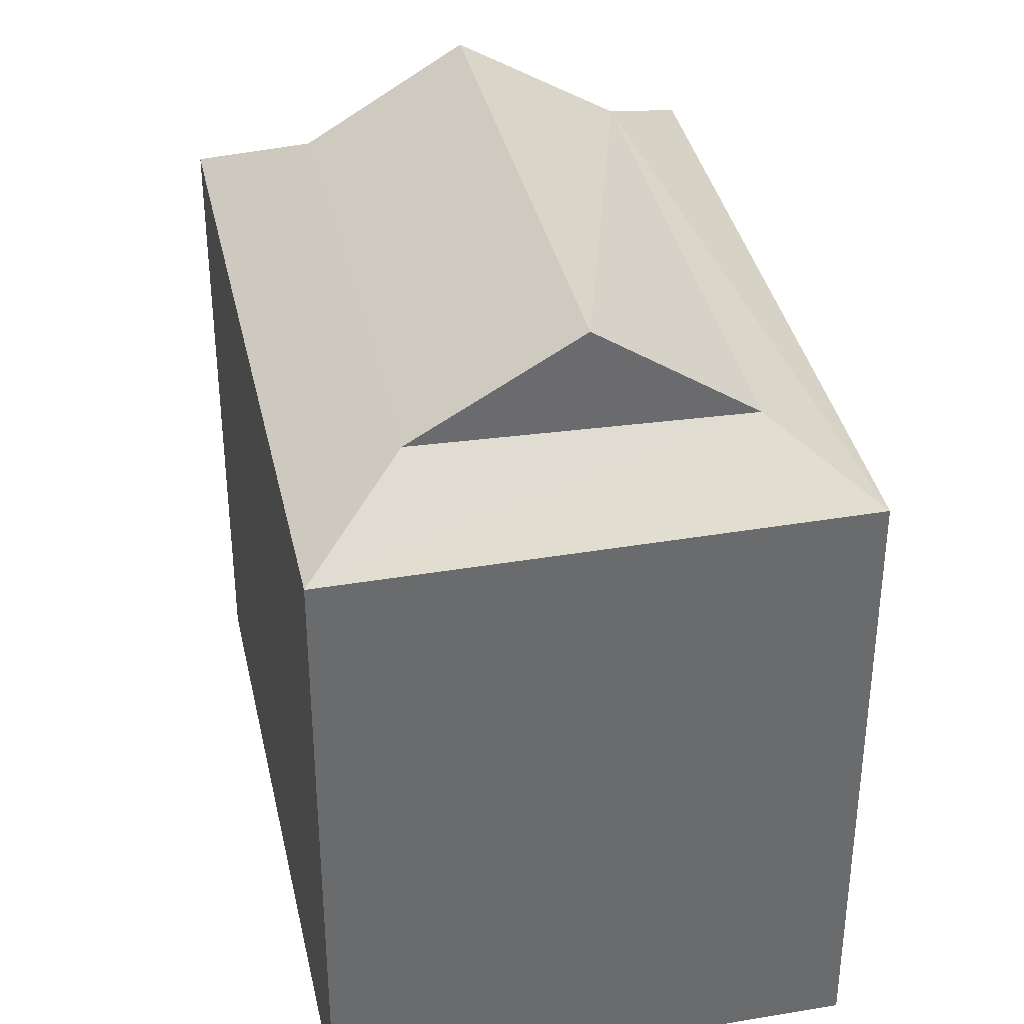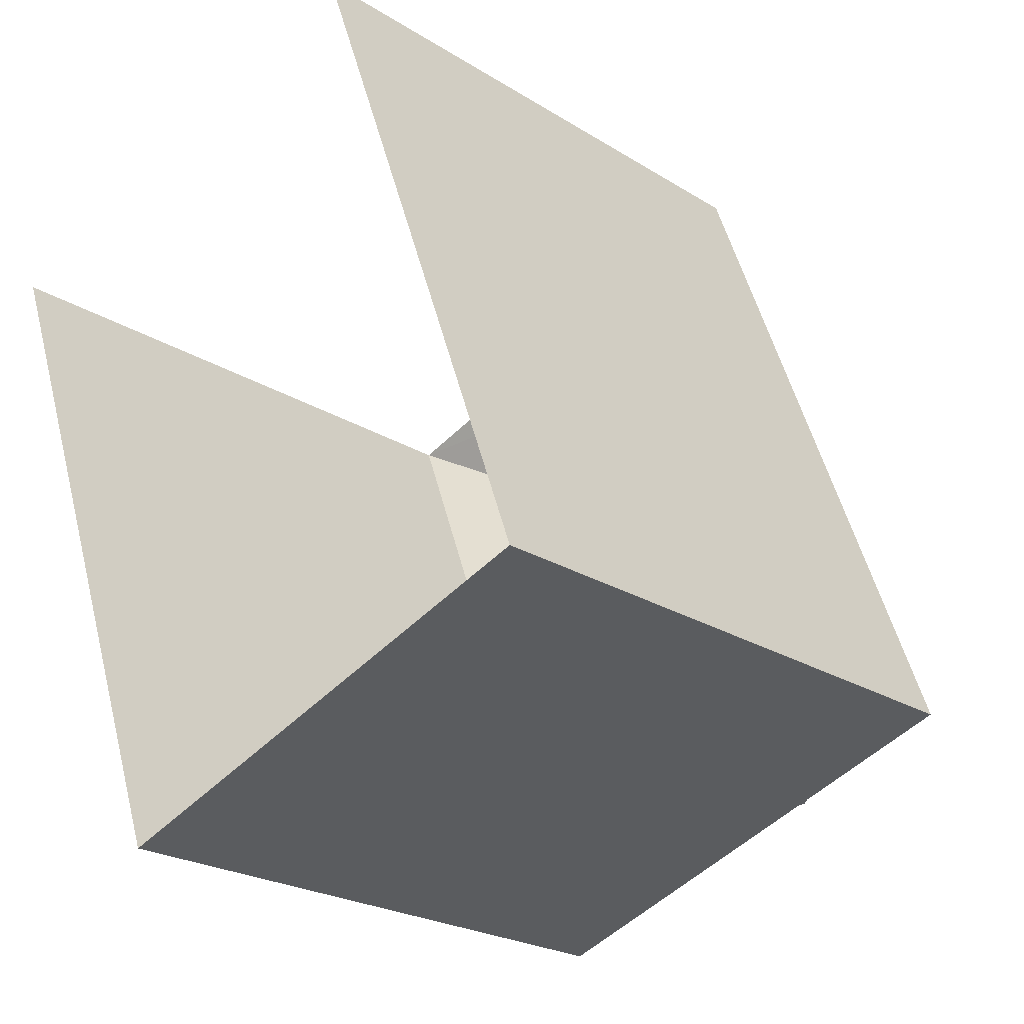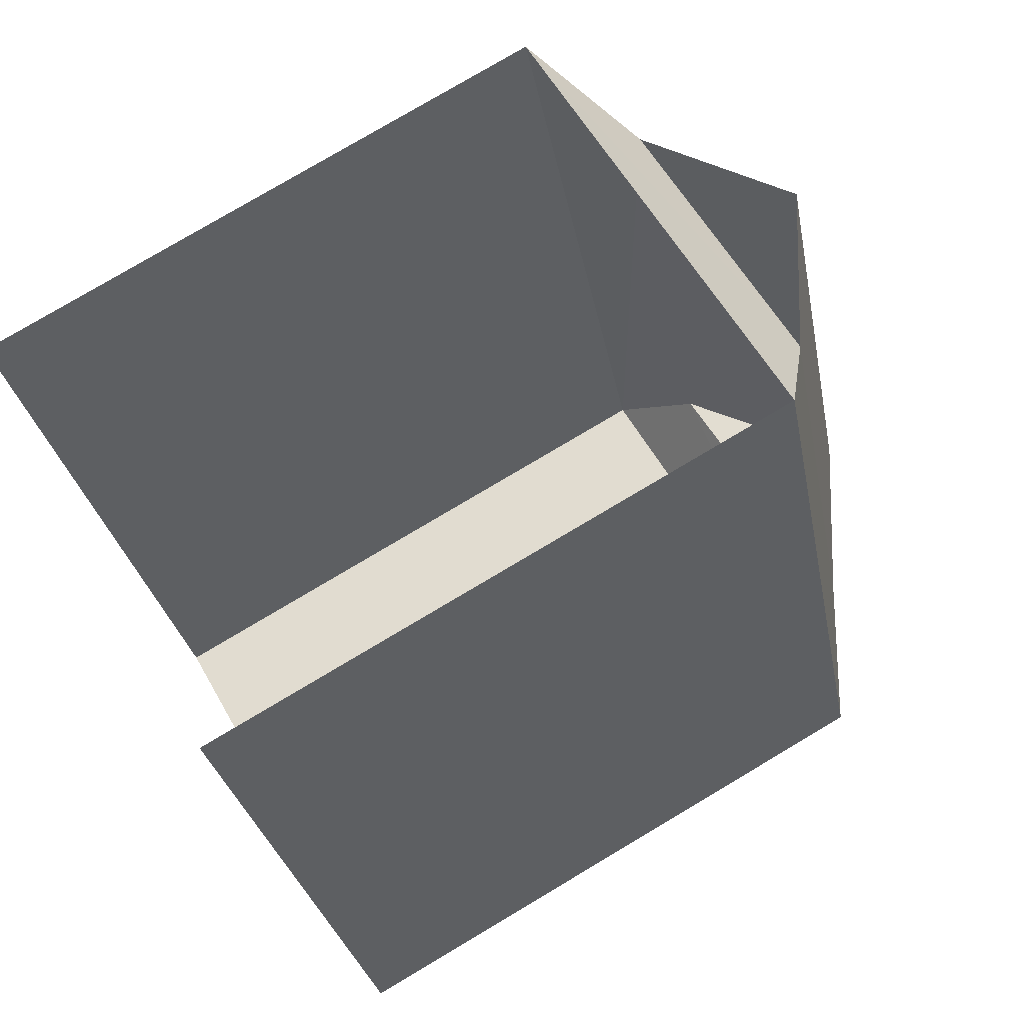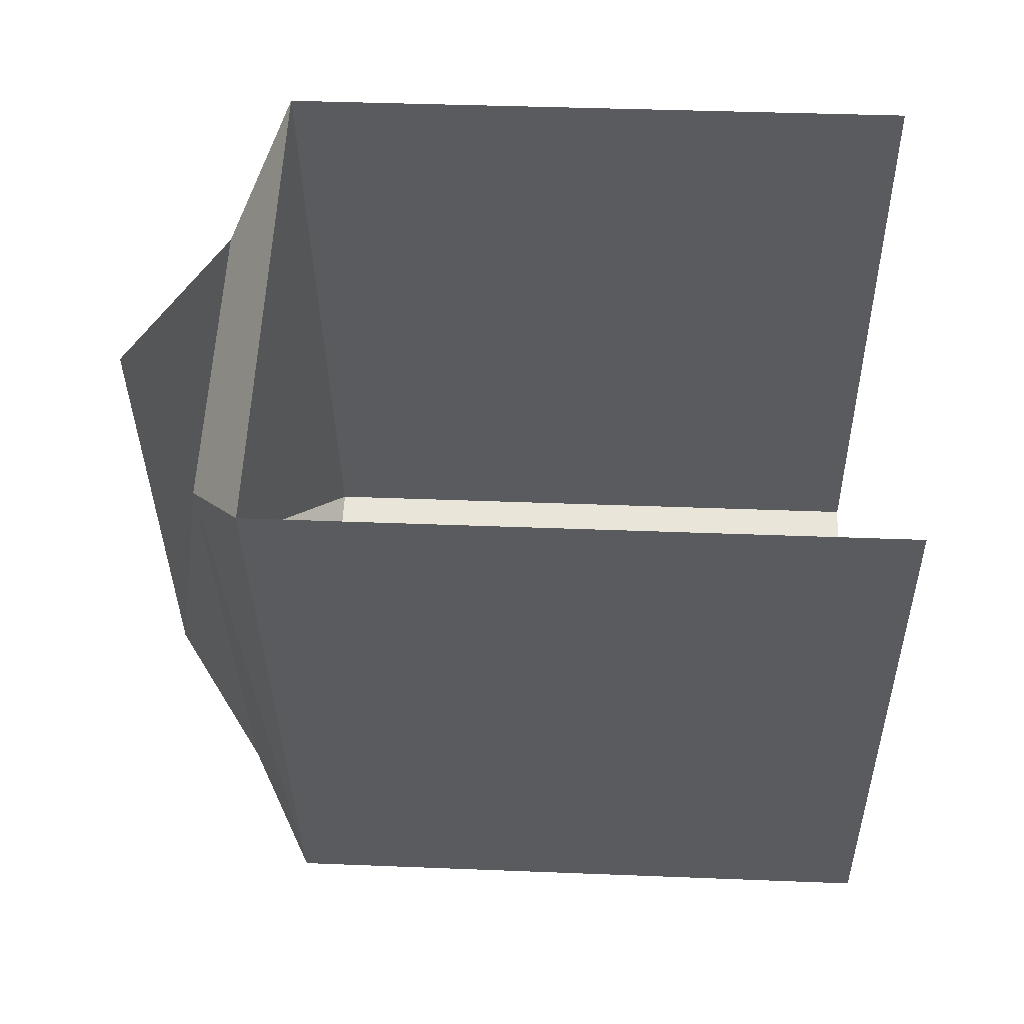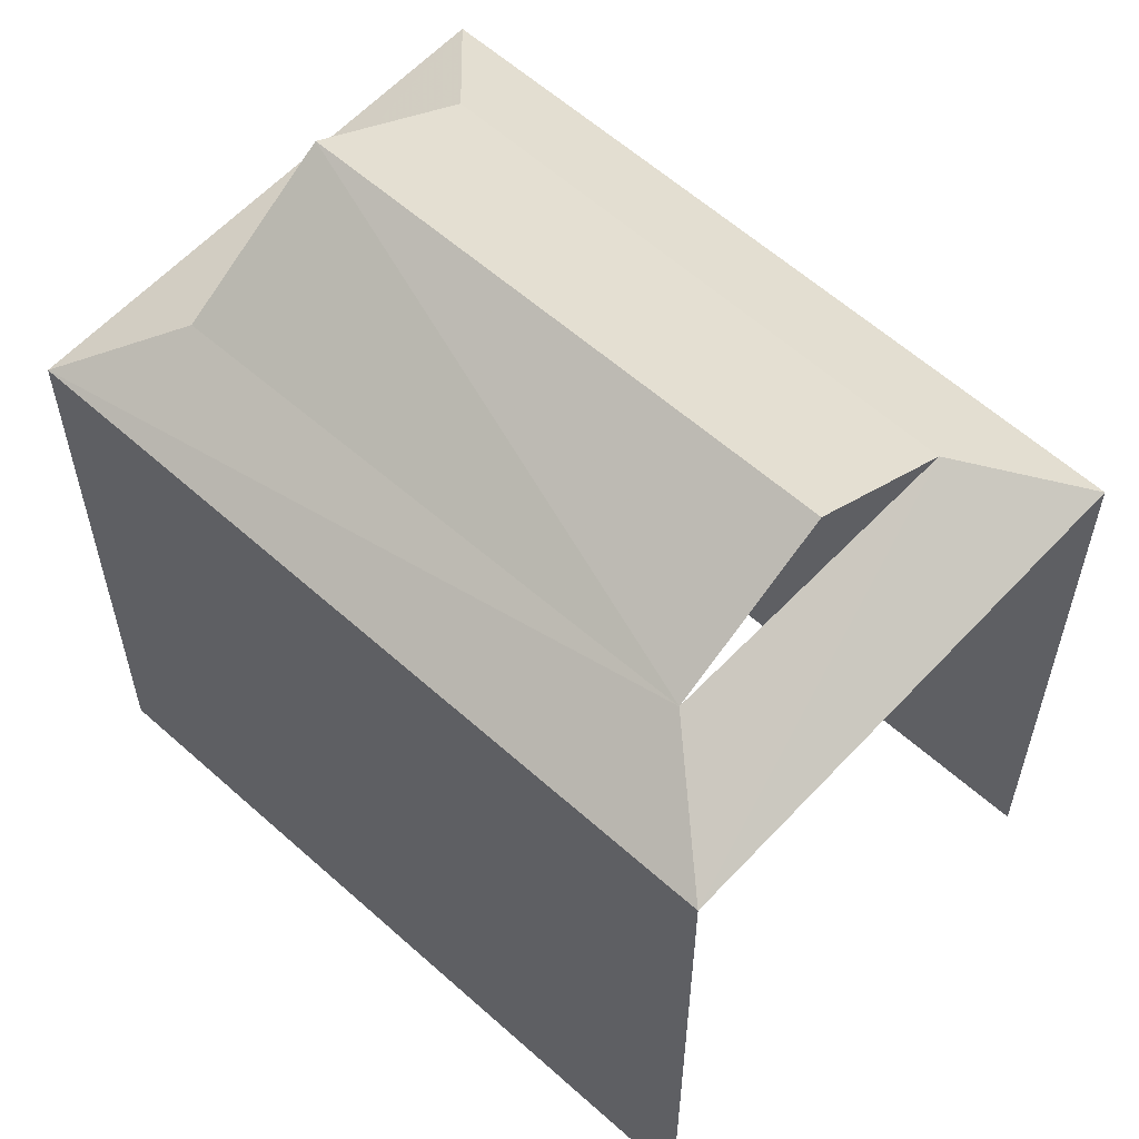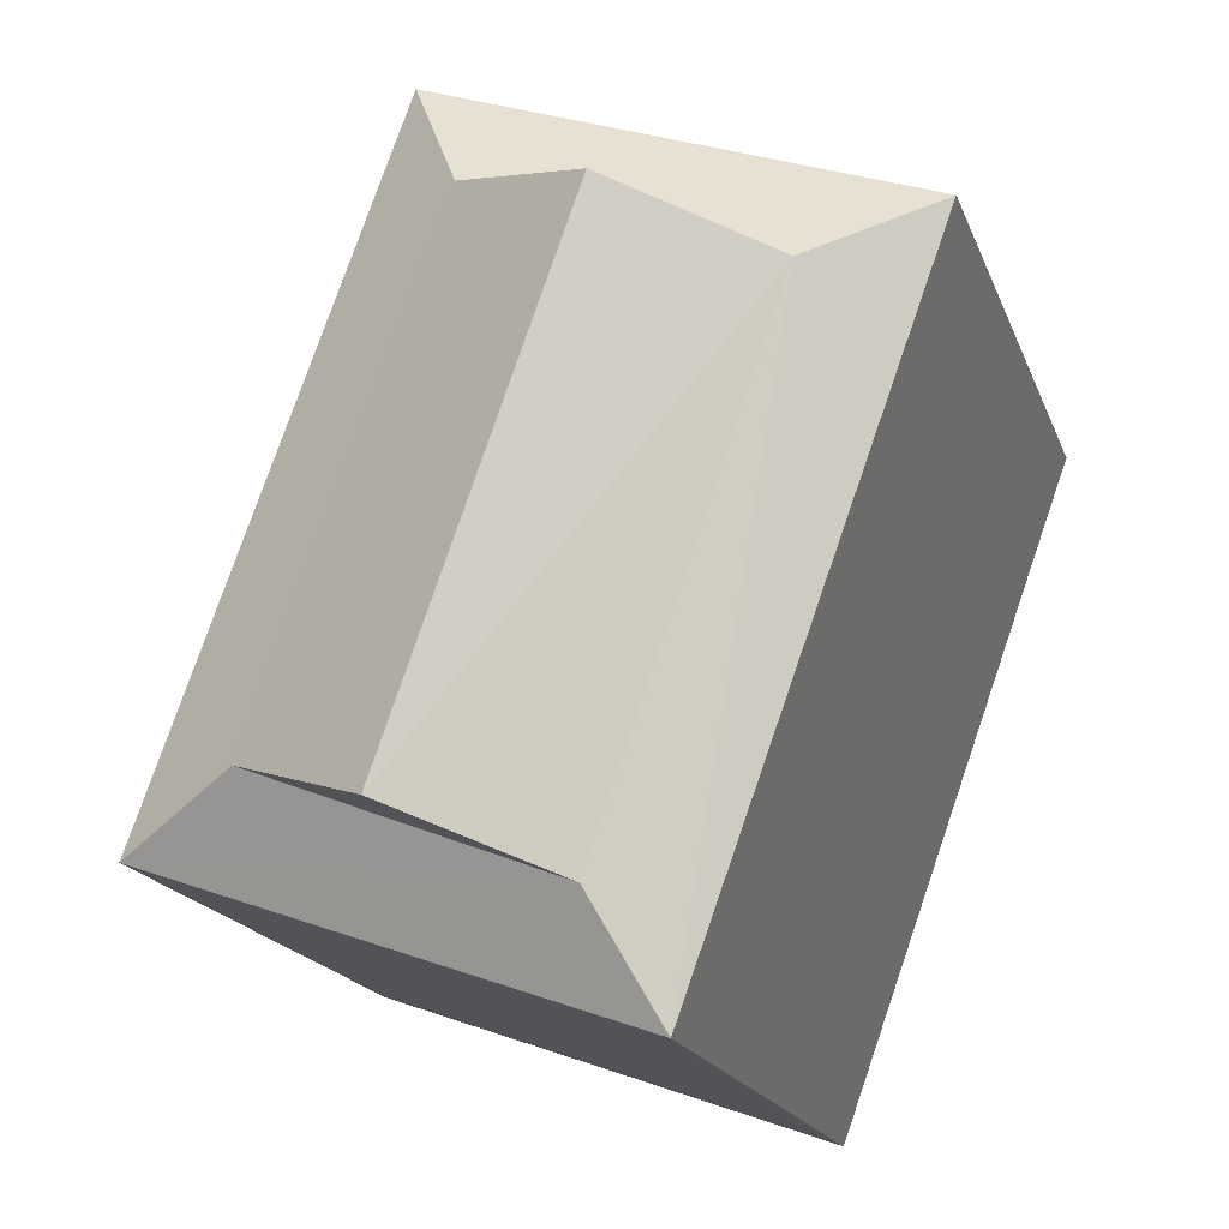
<metadata>
{"format":"obj","ext":"obj","renderer":"f3d","projection":"perspective","resolution":1024,"background":"white","views":[{"elev":37.2,"azim":-32.0,"up":"+Z"},{"elev":-23.0,"azim":-136.8,"up":"+Y"},{"elev":78.9,"azim":-120.7,"up":"+Y"},{"elev":36.9,"azim":93.0,"up":"+Y"},{"elev":59.8,"azim":112.6,"up":"+Z"},{"elev":-18.3,"azim":16.6,"up":"+Y"}]}
</metadata>
<code>
v -2.237e+05 -1.279e+05 16.13
v -2.237e+05 -1.279e+05 16.13
v -2.237e+05 -1.279e+05 16.13
v -2.237e+05 -1.279e+05 16.13
v -2.237e+05 -1.279e+05 25.72
v -2.237e+05 -1.279e+05 24.91
v -2.237e+05 -1.279e+05 25.81
v -2.237e+05 -1.279e+05 27.12
v -2.237e+05 -1.279e+05 25.79
v -2.237e+05 -1.279e+05 27.16
v -2.237e+05 -1.279e+05 25.79
v -2.237e+05 -1.279e+05 24.91
v -2.237e+05 -1.279e+05 24.91
v -2.237e+05 -1.279e+05 24.91
f 1 2 3
f 4 1 3
f 8 7 11
f 13 3 2
f 13 12 3
f 5 6 7
f 8 9 10
f 8 11 9
f 12 13 11
f 7 12 11
f 12 7 6
f 8 10 7
f 11 14 9
f 11 13 14
f 14 6 5
f 9 14 5
f 7 10 5
f 14 2 1
f 14 13 2
f 6 4 3
f 12 6 3
f 14 1 4
f 6 14 4
f 10 9 5

</code>
